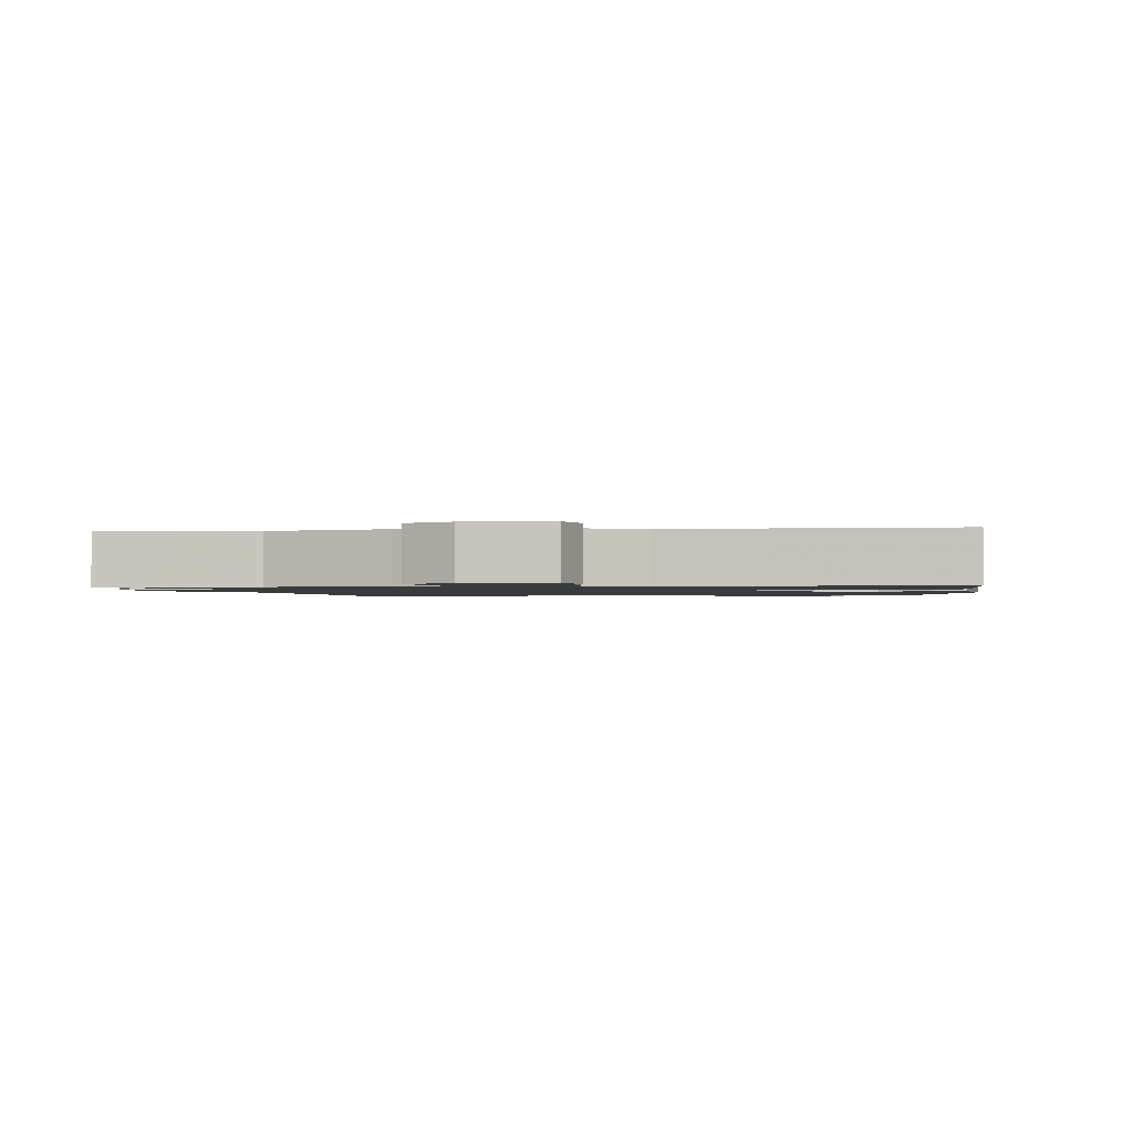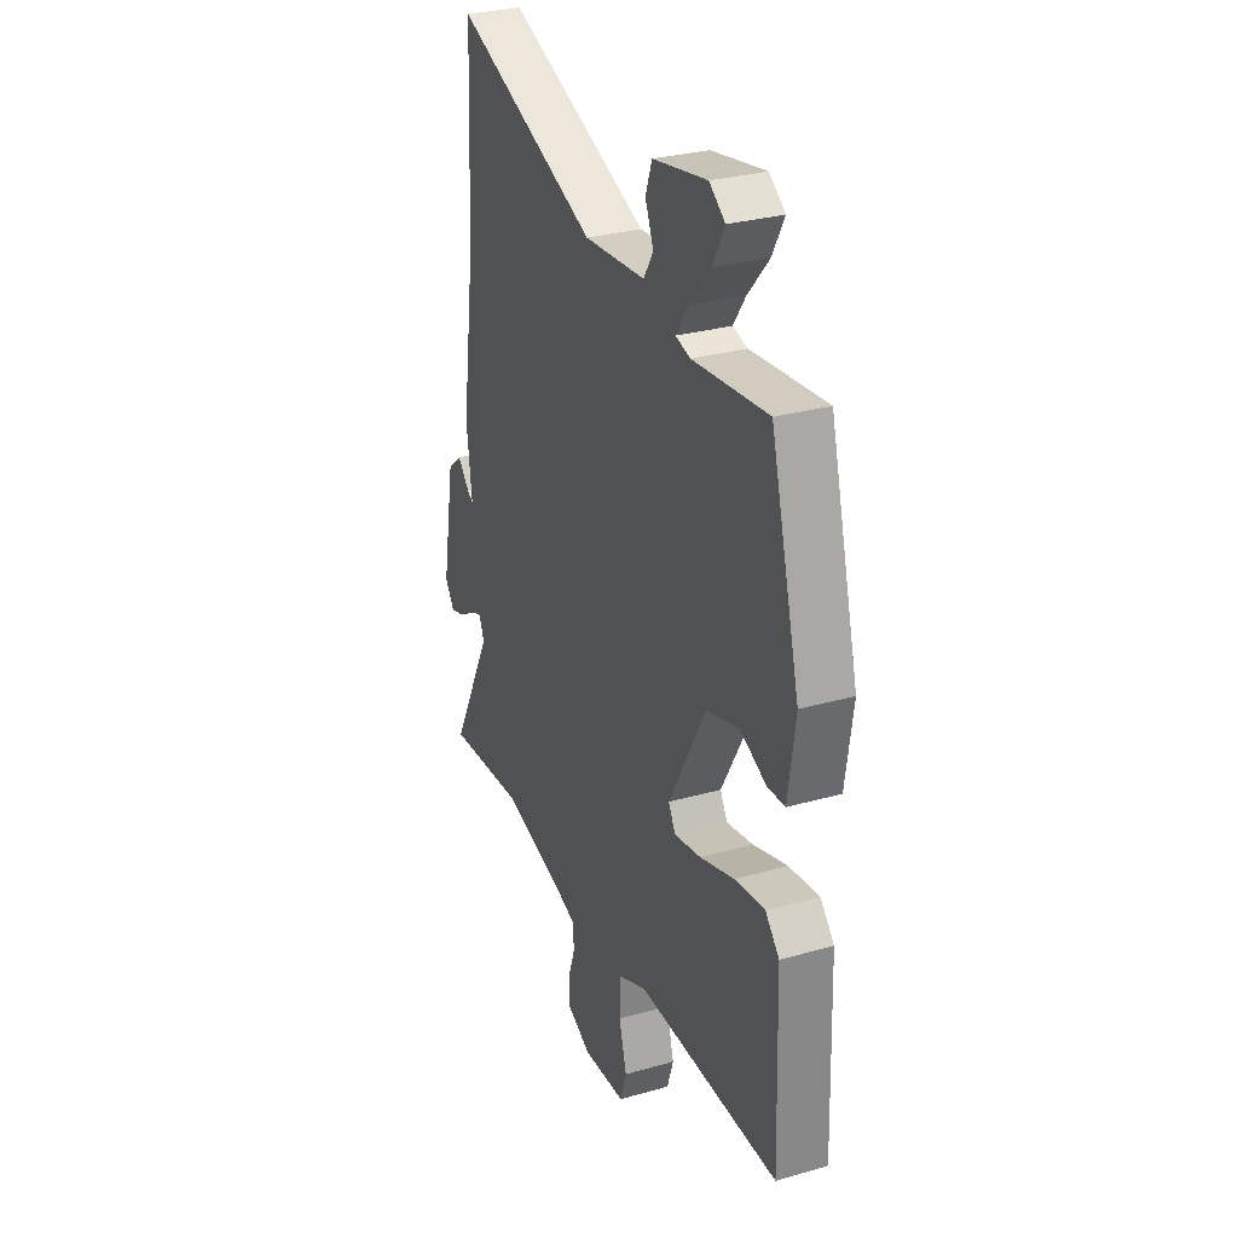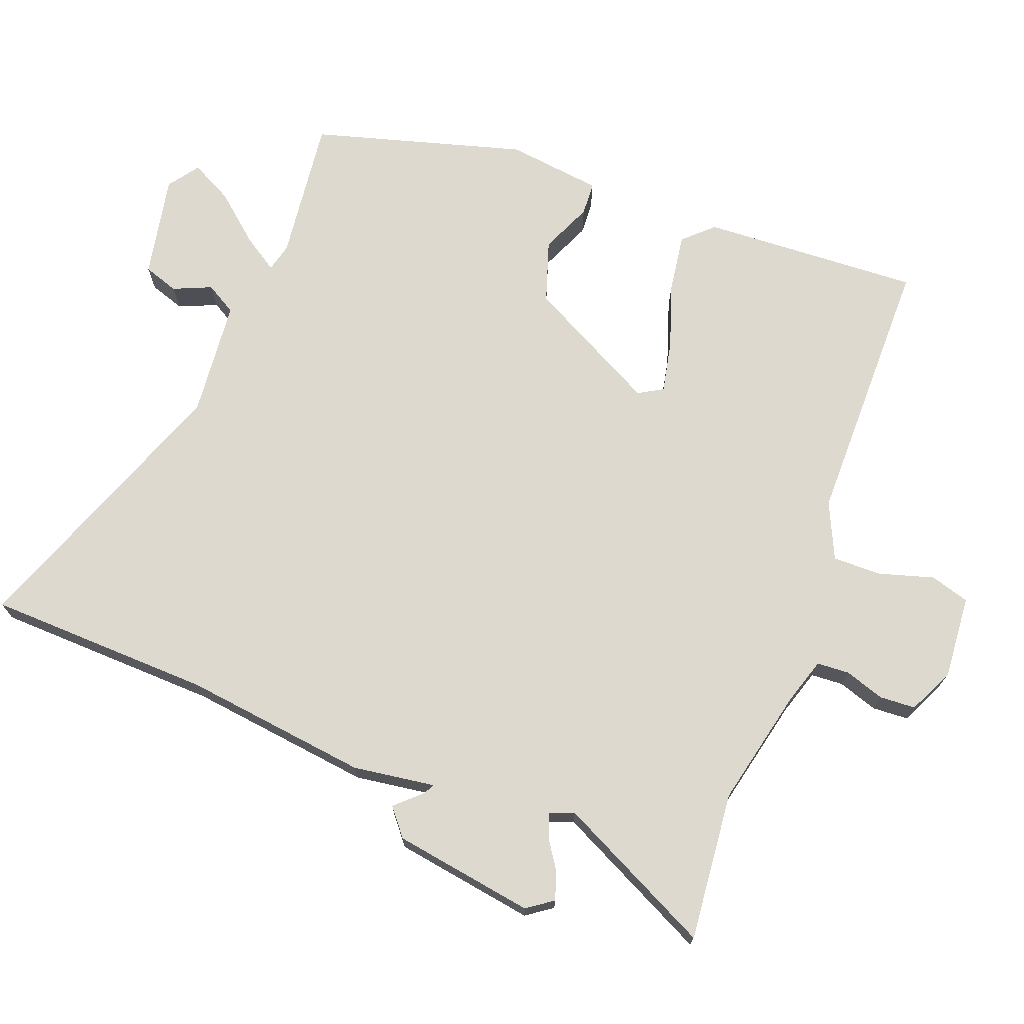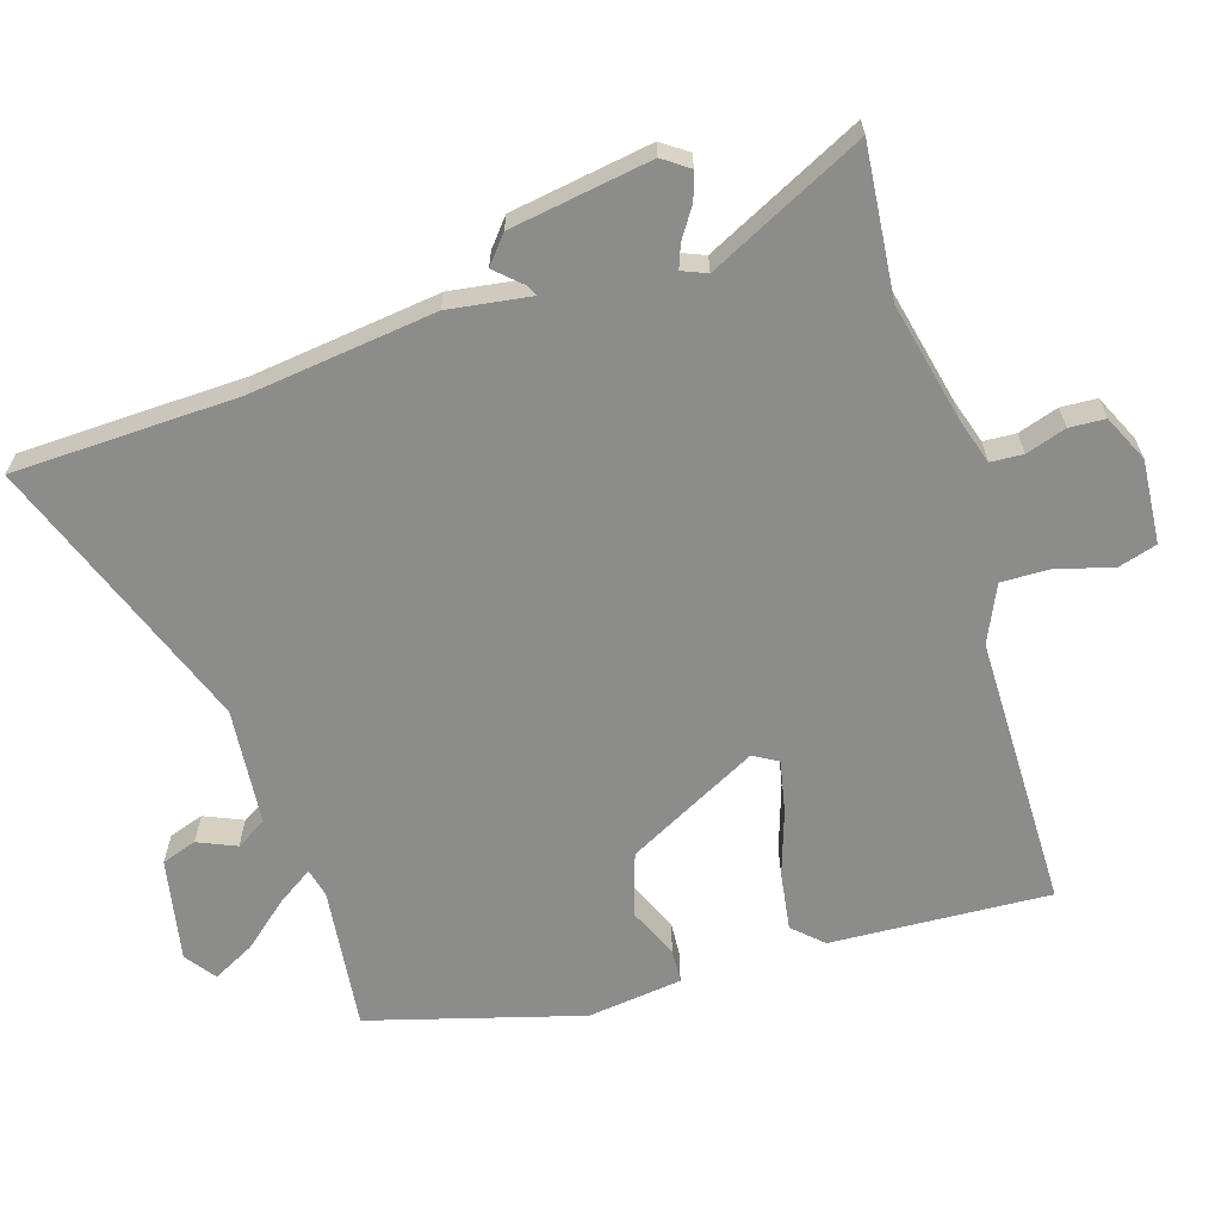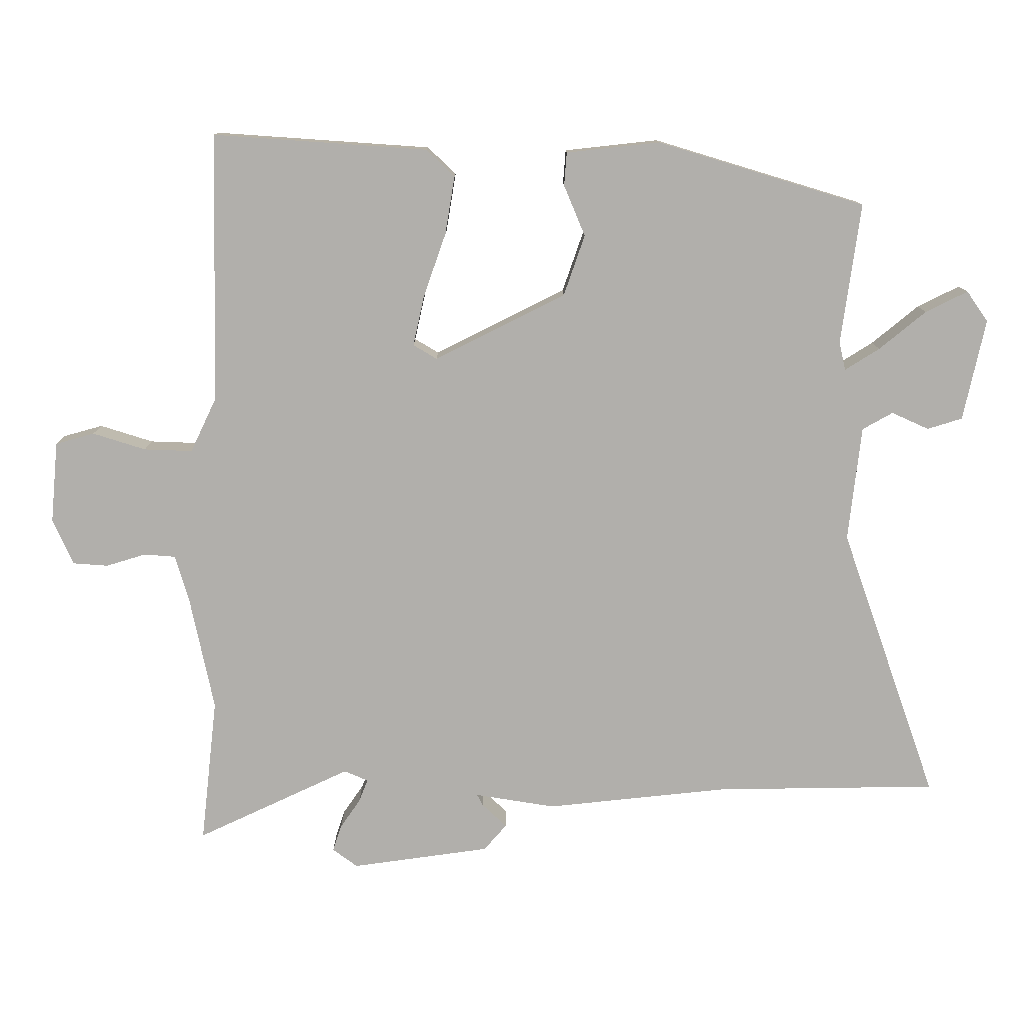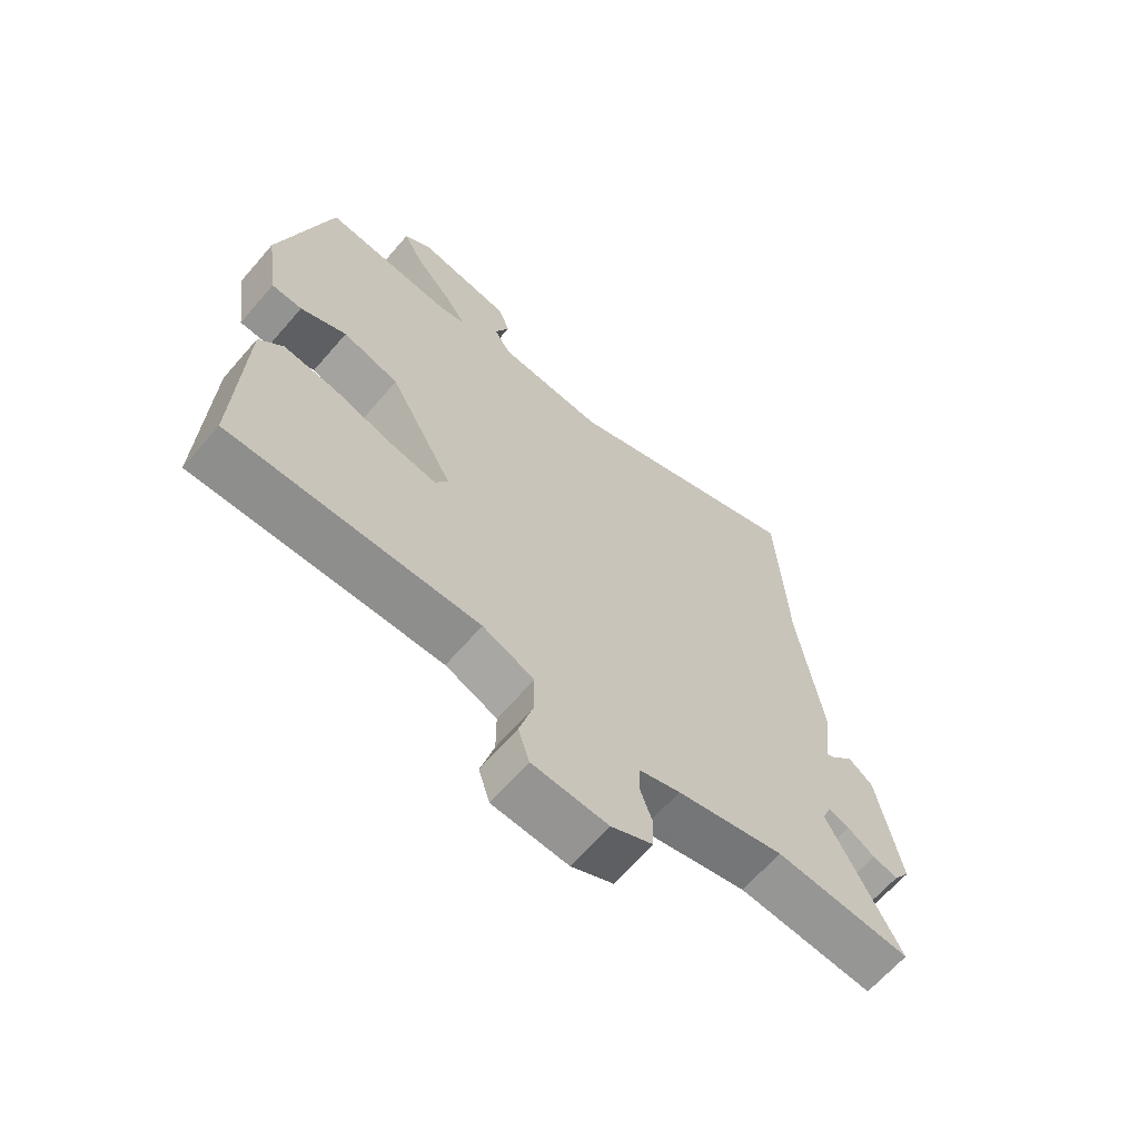
<metadata>
{"format":"obj","ext":"obj","renderer":"f3d","projection":"perspective","resolution":1024,"background":"white","views":[{"elev":-1.3,"azim":-172.2,"up":"+Y"},{"elev":29.6,"azim":-112.7,"up":"+Z"},{"elev":71.4,"azim":109.8,"up":"+Y"},{"elev":-64.1,"azim":106.3,"up":"+Y"},{"elev":-78.1,"azim":-92.0,"up":"+Y"},{"elev":-65.3,"azim":-40.9,"up":"+Z"}]}
</metadata>
<code>
v -0.42 0.07 0.476
v -0.21 0.07 0.455
v -0.169 0.07 0.466
v -0.203 0.07 0.516
v -0.262 0.07 0.583
v -0.295 0.07 0.644
v -0.251 0.07 0.677
v -0.1 0.07 0.65
v -0.082 0.07 0.599
v -0.105 0.07 0.543
v -0.078 0.07 0.499
v 0.093 0.07 0.486
v 0.493 0.07 0.643
v 0.509 0.07 0.315
v 0.547 0.07 0.046
v 0.532 0.07 -0.074
v 0.548 0.07 -0.065
v 0.582 0.07 -0.027
v 0.622 0.07 -0.059
v 0.658 0.07 -0.263
v 0.632 0.07 -0.301
v 0.592 0.07 -0.289
v 0.548 0.07 -0.261
v 0.514 0.07 -0.249
v 0.5 0.07 -0.285
v 0.615 0.07 -0.509
v 0.398 0.07 -0.492
v 0.226 0.07 -0.534
v 0.16 0.07 -0.556
v 0.158 0.07 -0.603
v 0.178 0.07 -0.661
v 0.176 0.07 -0.713
v 0.109 0.07 -0.746
v -0.012 0.07 -0.739
v -0.03 0.07 -0.682
v -0.008 0.07 -0.603
v -0.008 0.07 -0.531
v -0.091 0.07 -0.495
v -0.49 0.07 -0.501
v -0.479 0.07 -0.182
v -0.44 0.07 -0.139
v -0.355 0.07 -0.15
v -0.259 0.07 -0.18
v -0.184 0.07 -0.194
v -0.164 0.07 -0.158
v -0.268 0.07 0.032
v -0.359 0.07 0.06
v -0.433 0.07 0.026
v -0.482 0.07 0.028
v -0.502 0.07 0.166
v -0.42 0 0.476
v -0.21 0 0.455
v -0.169 0 0.466
v -0.203 0 0.516
v -0.262 0 0.583
v -0.295 0 0.644
v -0.251 0 0.677
v -0.1 0 0.65
v -0.082 0 0.599
v -0.105 0 0.543
v -0.078 0 0.499
v 0.093 0 0.486
v 0.493 0 0.643
v 0.509 0 0.315
v 0.547 0 0.046
v 0.532 0 -0.074
v 0.548 0 -0.065
v 0.582 0 -0.027
v 0.622 0 -0.059
v 0.658 0 -0.263
v 0.632 0 -0.301
v 0.592 0 -0.289
v 0.548 0 -0.261
v 0.514 0 -0.249
v 0.5 0 -0.285
v 0.615 0 -0.509
v 0.398 0 -0.492
v 0.226 0 -0.534
v 0.16 0 -0.556
v 0.158 0 -0.603
v 0.178 0 -0.661
v 0.176 0 -0.713
v 0.109 0 -0.746
v -0.012 0 -0.739
v -0.03 0 -0.682
v -0.008 0 -0.603
v -0.008 0 -0.531
v -0.091 0 -0.495
v -0.49 0 -0.501
v -0.479 0 -0.182
v -0.44 0 -0.139
v -0.355 0 -0.15
v -0.259 0 -0.18
v -0.184 0 -0.194
v -0.164 0 -0.158
v -0.268 0 0.032
v -0.359 0 0.06
v -0.433 0 0.026
v -0.482 0 0.028
v -0.502 0 0.166
f 47 48 49 50
f 46 47 50 1
f 45 46 1 2
f 40 41 42 43
f 38 39 40 43
f 37 38 43 44
f 33 34 35 36
f 33 36 37
f 30 31 32 33
f 29 30 33 37
f 28 29 37 44
f 25 26 27
f 24 25 27 28
f 20 21 22 23
f 20 23 24
f 17 18 19 20
f 16 17 20 24
f 14 15 16
f 14 16 24 28
f 12 13 14 28
f 7 8 9 10
f 7 10 11
f 4 5 6 7
f 3 4 7 11
f 45 2 3
f 45 3 11 12
f 28 44 45
f 12 28 45
f 100 99 98 97
f 51 100 97 96
f 52 51 96 95
f 93 92 91 90
f 93 90 89 88
f 94 93 88 87
f 86 85 84 83
f 87 86 83
f 83 82 81 80
f 87 83 80 79
f 94 87 79 78
f 77 76 75
f 78 77 75 74
f 73 72 71 70
f 74 73 70
f 70 69 68 67
f 74 70 67 66
f 66 65 64
f 78 74 66 64
f 78 64 63 62
f 60 59 58 57
f 61 60 57
f 57 56 55 54
f 61 57 54 53
f 53 52 95
f 62 61 53 95
f 95 94 78
f 95 78 62
f 1 51 52 2
f 2 52 53 3
f 3 53 54 4
f 4 54 55 5
f 5 55 56 6
f 6 56 57 7
f 7 57 58 8
f 8 58 59 9
f 9 59 60 10
f 10 60 61 11
f 11 61 62 12
f 12 62 63 13
f 13 63 64 14
f 14 64 65 15
f 15 65 66 16
f 16 66 67 17
f 17 67 68 18
f 18 68 69 19
f 19 69 70 20
f 20 70 71 21
f 21 71 72 22
f 22 72 73 23
f 23 73 74 24
f 24 74 75 25
f 25 75 76 26
f 26 76 77 27
f 27 77 78 28
f 28 78 79 29
f 29 79 80 30
f 30 80 81 31
f 31 81 82 32
f 32 82 83 33
f 33 83 84 34
f 34 84 85 35
f 35 85 86 36
f 36 86 87 37
f 37 87 88 38
f 38 88 89 39
f 39 89 90 40
f 40 90 91 41
f 41 91 92 42
f 42 92 93 43
f 43 93 94 44
f 44 94 95 45
f 45 95 96 46
f 46 96 97 47
f 47 97 98 48
f 48 98 99 49
f 49 99 100 50
f 50 100 51 1

</code>
